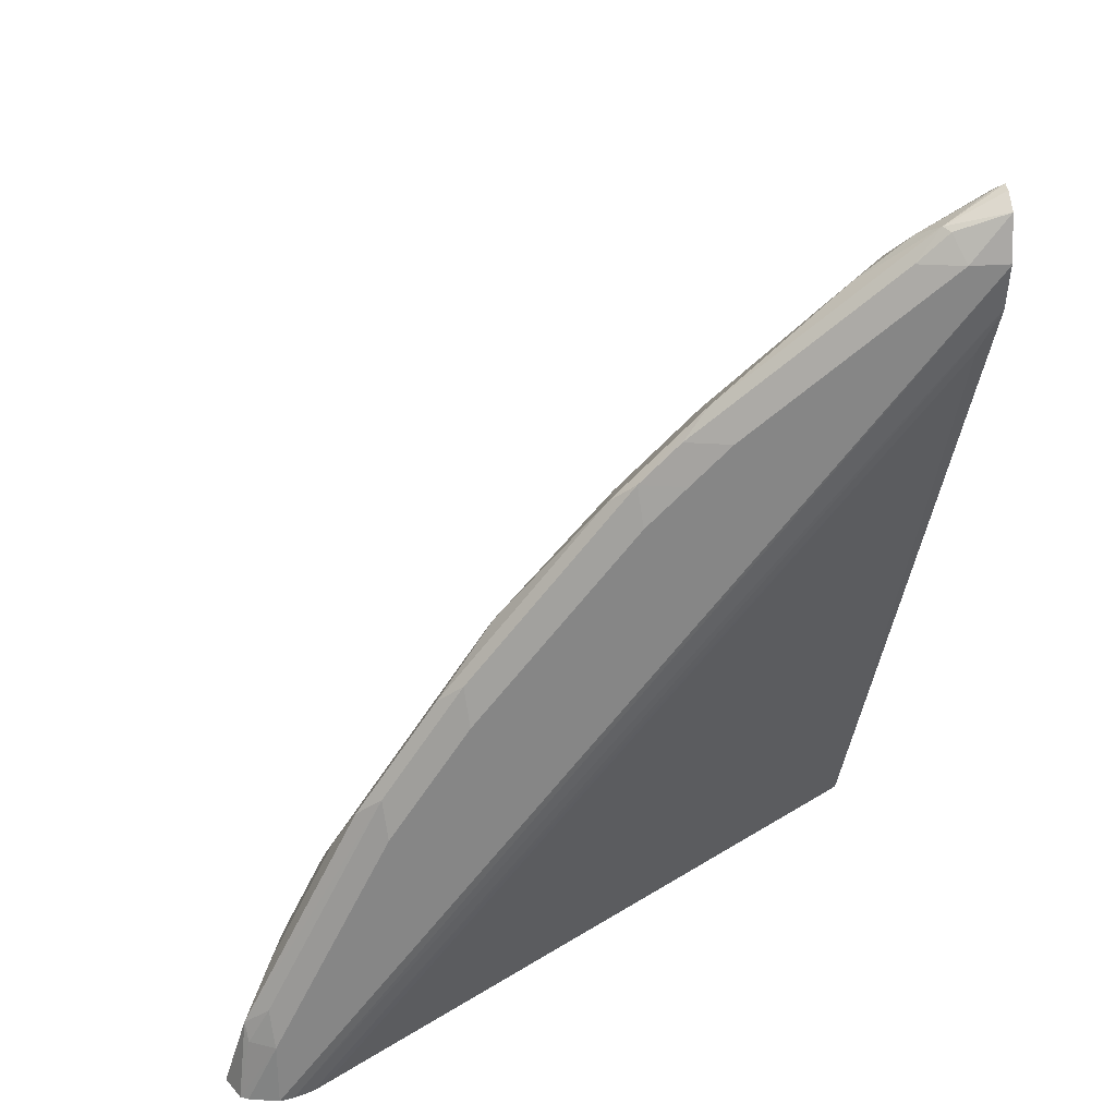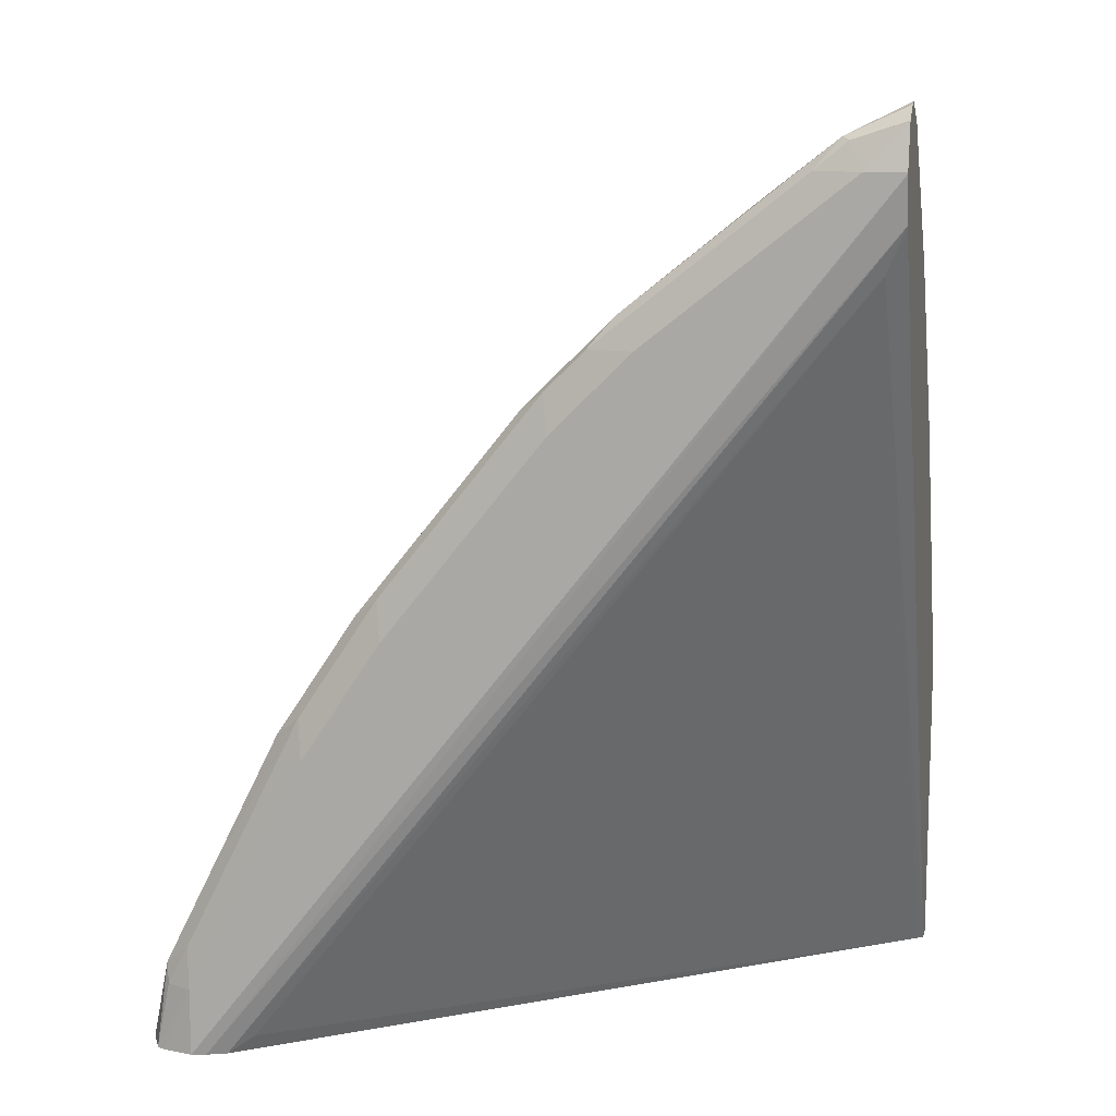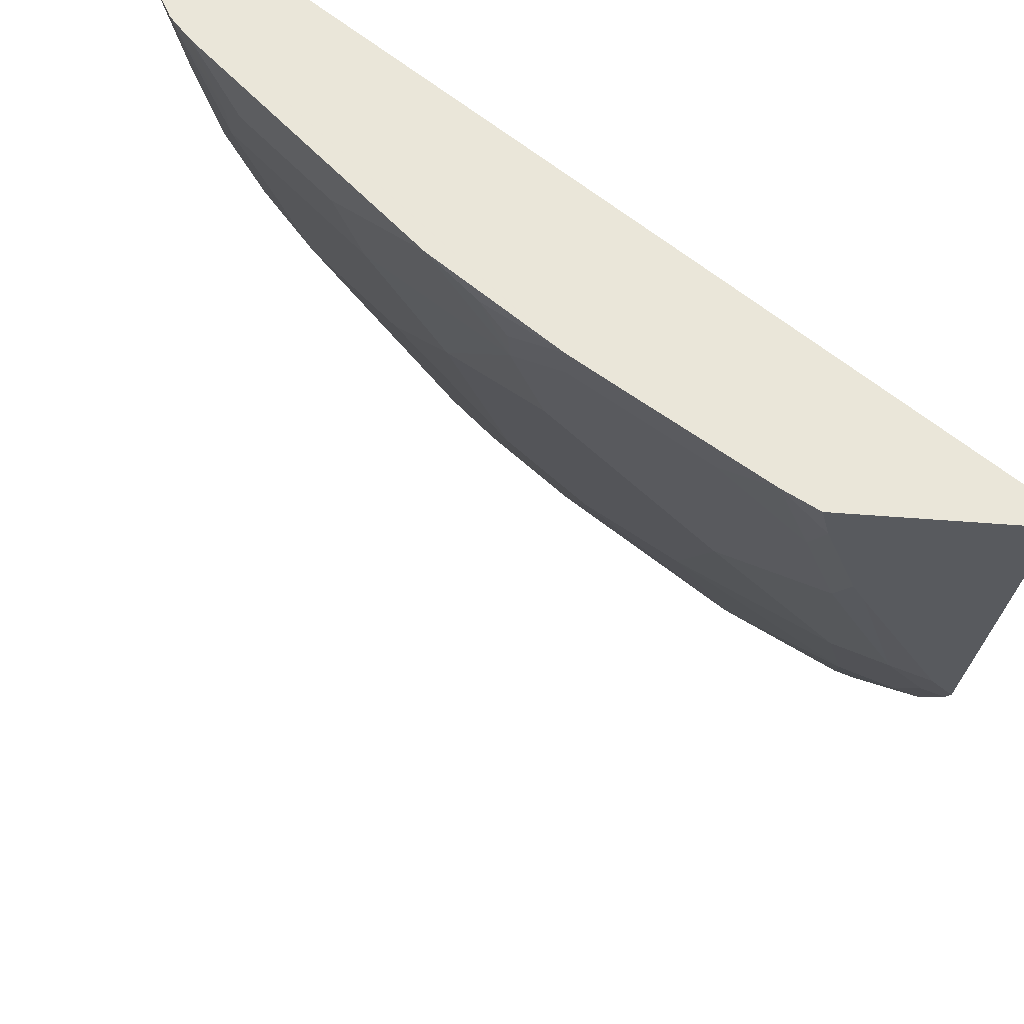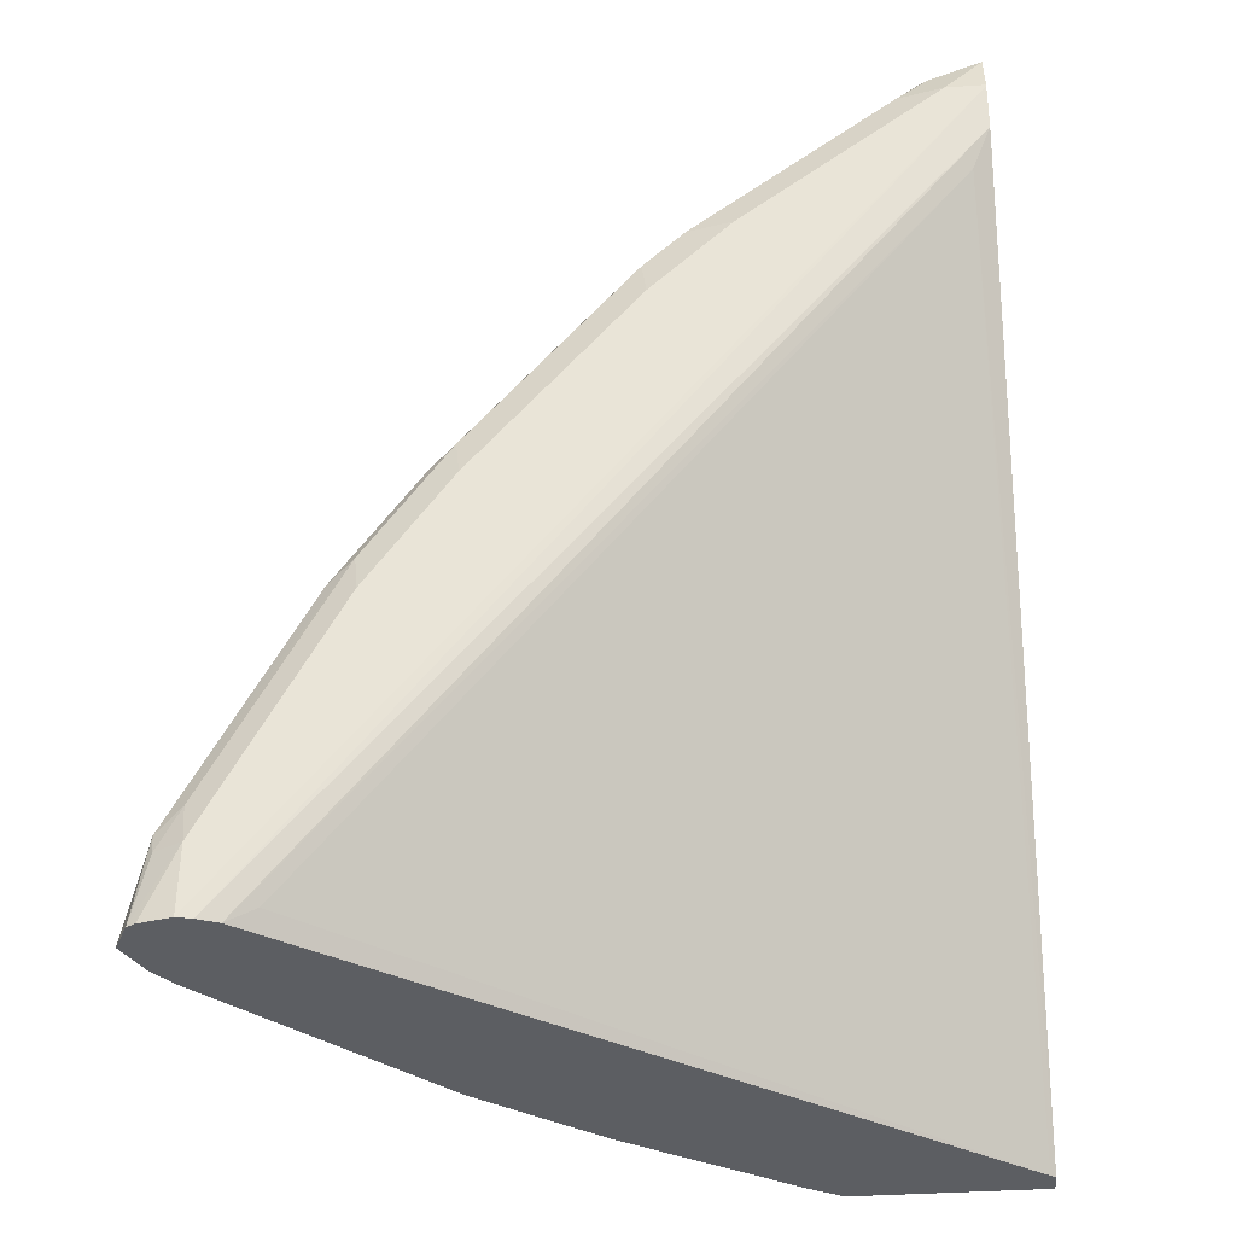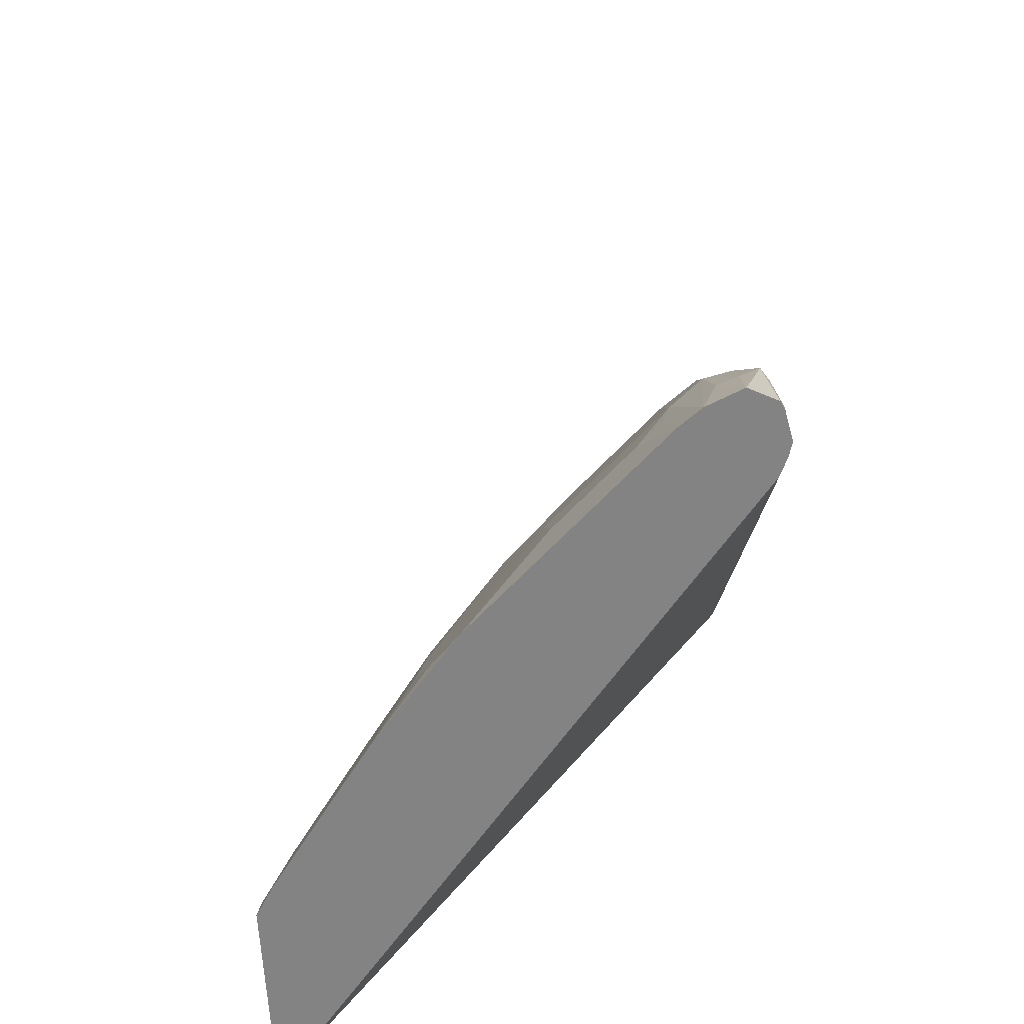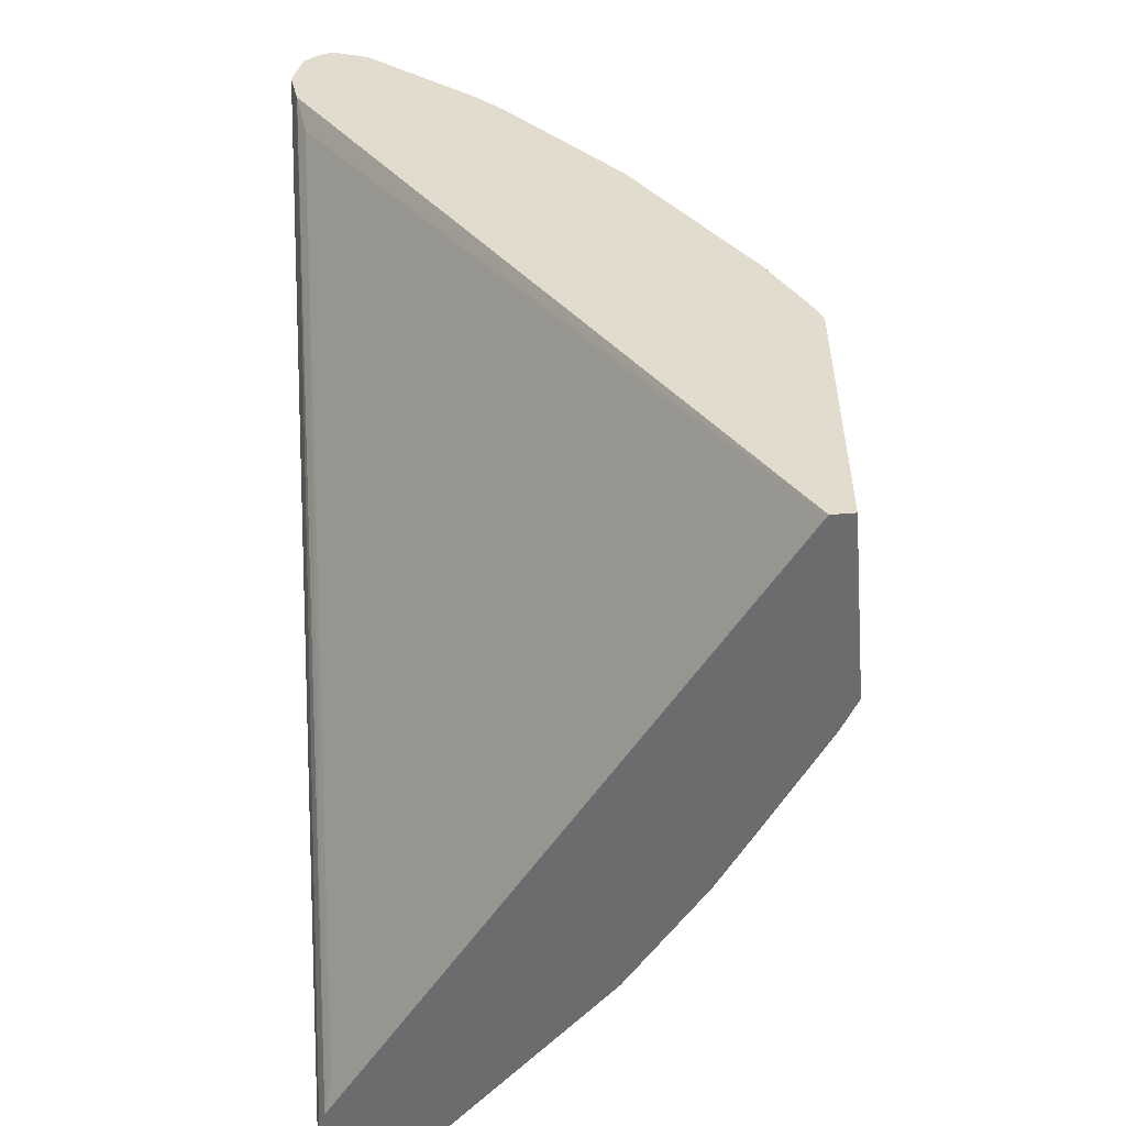
<metadata>
{"format":"obj","ext":"obj","renderer":"f3d","projection":"perspective","resolution":1024,"background":"white","views":[{"elev":28.2,"azim":-6.7,"up":"+Y"},{"elev":11.4,"azim":12.8,"up":"+Y"},{"elev":-30.7,"azim":-7.5,"up":"+Z"},{"elev":-37.8,"azim":4.9,"up":"+Y"},{"elev":-61.1,"azim":-87.1,"up":"+Y"},{"elev":-53.8,"azim":94.9,"up":"+Y"}]}
</metadata>
<code>
o convex_14
v -0.9028 0.3189 0.1458
v -0.9027 0.3189 0.1454
v -0.9022 0.3189 0.1469
v -0.8904 0.3645 0.1562
v -0.894 0.3189 0.1266
v -0.8904 0.3567 0.1458
v -0.8852 0.3593 0.1354
v -0.8952 0.3189 0.1609
v -0.8886 0.3541 0.1597
v -0.8774 0.3749 0.1614
v -0.8149 0.4999 0.1614
v -0.8696 0.4062 0.1562
v -0.8539 0.4374 0.1458
v -0.8747 0.3957 0.1458
v -0.8678 0.4027 0.1319
v -0.8847 0.3189 0.115
v -0.8643 0.3802 0.1146
v -0.8678 0.361 0.1111
v -0.8909 0.3189 0.163
v -0.8747 0.3541 0.1666
v -0.8539 0.3957 0.1666
v -0.7706 0.5416 0.1666
v -0.7732 0.5624 0.1614
v -0.7862 0.552 0.1562
v -0.8279 0.4895 0.1562
v -0.8331 0.4374 0.1666
v -0.8123 0.4791 0.1666
v -0.847 0.4513 0.1458
v -0.847 0.4444 0.1319
v -0.8222 0.3189 0.05257
v -0.8609 0.3472 0.0972
v -0.8401 0.3472 0.07636
v -0.8192 0.3472 0.05552
v -0.8435 0.3802 0.09372
v -0.8435 0.4218 0.1146
v -0.8747 0.3189 0.1666
v -0.6873 0.6457 0.1666
v -0.6899 0.6665 0.1614
v -0.703 0.656 0.1562
v -0.7567 0.5901 0.1458
v -0.7984 0.5277 0.1458
v -0.8401 0.4652 0.1458
v -0.8435 0.453 0.1354
v -0.8227 0.4843 0.1354
v -0.8331 0.4583 0.1249
v -0.8227 0.4635 0.1146
v -0.7805 0.3189 0.01091
v -0.8227 0.3802 0.07288
v -0.8019 0.3802 0.05206
v -0.8674 0.3189 0.1648
v -0.5213 0.77 0.1666
v -0.6665 0.6665 0.1666
v -0.6691 0.6873 0.1614
v -0.6561 0.7029 0.1562
v -0.6769 0.6821 0.1562
v -0.6769 0.6717 0.1354
v -0.6977 0.6509 0.1354
v -0.7394 0.5884 0.1146
v -0.7602 0.5779 0.1354
v -0.7637 0.5693 0.1319
v -0.781 0.4635 0.07288
v -0.7602 0.5259 0.09372
v -0.7567 0.3263 -0.006918
v -0.7222 0.3189 -0.03472
v -0.7394 0.3593 -0.0104
v -0.7602 0.4218 0.03125
v -0.8572 0.3189 0.1606
v -0.5213 0.7466 0.1614
v -0.5213 0.7472 0.1616
v -0.5213 0.7706 0.1666
v -0.6457 0.6873 0.1666
v -0.565 0.7706 0.1614
v -0.6561 0.6925 0.1354
v -0.552 0.7862 0.1562
v -0.5902 0.7567 0.1458
v -0.6769 0.6092 0.07288
v -0.7185 0.5884 0.09372
v -0.7394 0.5259 0.07288
v -0.7185 0.5259 0.05206
v -0.7429 0.3402 -0.01388
v -0.722 0.3194 -0.03469
v -0.7213 0.3189 -0.03533
v -0.7185 0.3385 -0.03124
v -0.7185 0.4009 -0.0104
v -0.6769 0.4218 -0.03124
v -0.6977 0.3802 -0.03124
v -0.6769 0.5468 0.03125
v -0.524 0.3189 -0.08932
v -0.8435 0.3281 0.1562
v -0.5311 0.7238 0.1562
v -0.5213 0.3189 -0.09141
v -0.5213 0.7935 0.1614
v -0.5415 0.7706 0.1666
v -0.5485 0.7845 0.1597
v -0.5936 0.7133 0.09372
v -0.6144 0.6717 0.07288
v -0.5832 0.7498 0.1249
v -0.5936 0.7342 0.1146
v -0.5213 0.8002 0.1512
v -0.5213 0.8016 0.1458
v -0.5276 0.7984 0.1458
v -0.5624 0.7784 0.1458
v -0.5728 0.7654 0.1354
v -0.5936 0.6092 0.01044
v -0.6973 0.3189 -0.05155
v -0.6561 0.3385 -0.07289
v -0.6353 0.4426 -0.05205
v -0.6144 0.4218 -0.07289
v -0.5936 0.4009 -0.0937
v -0.6353 0.3802 -0.07289
v -0.6353 0.4843 -0.03124
v -0.6353 0.5259 -0.0104
v -0.5213 0.3189 -0.1029
v -0.5311 0.7342 0.07288
v -0.5311 0.7133 0.05206
v -0.552 0.6717 0.03125
v -0.5213 0.7905 0.1244
v -0.5311 0.7758 0.1146
v -0.5213 0.792 0.1268
v -0.5311 0.63 -0.0104
v -0.552 0.5468 -0.05205
v -0.6348 0.3189 -0.0932
v -0.6144 0.3593 -0.0937
v -0.5728 0.4843 -0.07289
v -0.552 0.4635 -0.0937
v -0.5832 0.3886 -0.1029
v -0.5906 0.3774 -0.1029
v -0.6114 0.3358 -0.1029
v -0.6178 0.3189 -0.1029
v -0.5213 0.4713 -0.1029
v -0.5213 0.7489 0.08269
v -0.5213 0.7281 0.06188
v -0.5213 0.7109 0.04716
v -0.5213 0.7697 0.1035
v -0.5213 0.6276 -0.01531
v -0.5311 0.5259 -0.07289
v -0.5311 0.4843 -0.0937
v -0.5415 0.4609 -0.09893
v -0.5337 0.4589 -0.1029
v -0.5213 0.4811 -0.09893
v -0.5213 0.5235 -0.0778
v -0.5213 0.4818 -0.09861
f 1 2 5
f 1 5 16
f 1 16 30
f 1 30 47
f 1 47 64
f 1 64 82
f 1 82 105
f 1 105 122
f 1 122 129
f 1 129 113
f 1 113 91
f 1 91 88
f 1 88 67
f 1 67 50
f 1 50 36
f 1 36 19
f 1 19 8
f 1 8 3
f 1 3 4
f 1 4 2
f 2 4 6
f 2 6 7
f 2 7 5
f 3 8 4
f 4 8 9
f 4 9 10
f 4 10 11
f 4 11 12
f 4 12 28
f 4 28 13
f 4 13 14
f 4 14 15
f 4 15 6
f 5 7 15
f 5 15 17
f 5 17 18
f 5 18 16
f 6 15 7
f 8 19 20
f 8 20 9
f 9 20 10
f 10 20 21
f 10 21 11
f 11 22 23
f 11 23 24
f 11 24 25
f 11 25 12
f 11 21 26
f 11 26 27
f 11 27 22
f 12 25 28
f 13 28 29
f 13 29 15
f 13 15 14
f 15 29 17
f 16 18 31
f 16 31 32
f 16 32 33
f 16 33 30
f 17 34 32
f 17 32 31
f 17 31 18
f 17 29 35
f 17 35 34
f 19 36 20
f 20 36 51
f 20 51 70
f 20 70 93
f 20 93 71
f 20 71 52
f 20 52 37
f 20 37 22
f 20 22 27
f 20 27 26
f 20 26 21
f 22 37 38
f 22 38 23
f 23 38 24
f 24 38 39
f 24 39 40
f 24 40 41
f 24 41 42
f 24 42 25
f 25 42 28
f 28 42 29
f 29 42 43
f 29 43 44
f 29 44 45
f 29 45 46
f 29 46 35
f 30 33 47
f 32 34 48
f 32 48 33
f 33 48 49
f 33 49 47
f 34 35 46
f 34 46 61
f 34 61 48
f 36 50 51
f 37 52 38
f 38 52 71
f 38 71 53
f 38 53 54
f 38 54 55
f 38 55 39
f 39 55 56
f 39 56 57
f 39 57 40
f 40 58 59
f 40 59 44
f 40 44 41
f 40 57 58
f 41 44 42
f 42 44 43
f 44 59 60
f 44 60 45
f 45 60 58
f 45 58 46
f 46 58 62
f 46 62 78
f 46 78 61
f 47 63 64
f 47 49 65
f 47 65 63
f 48 61 66
f 48 66 49
f 49 66 65
f 50 67 68
f 50 68 69
f 50 69 51
f 51 69 68
f 51 68 91
f 51 91 113
f 51 113 130
f 51 130 140
f 51 140 142
f 51 142 141
f 51 141 135
f 51 135 133
f 51 133 132
f 51 132 131
f 51 131 134
f 51 134 117
f 51 117 119
f 51 119 100
f 51 100 99
f 51 99 92
f 51 92 70
f 53 71 72
f 53 72 54
f 54 73 56
f 54 56 55
f 54 72 74
f 54 74 75
f 54 75 73
f 56 73 96
f 56 96 76
f 56 76 58
f 56 58 57
f 58 60 59
f 58 76 77
f 58 77 78
f 58 78 62
f 61 78 79
f 61 79 66
f 63 65 80
f 63 80 64
f 64 80 81
f 64 81 82
f 65 83 80
f 65 66 84
f 65 84 85
f 65 85 86
f 65 86 83
f 66 85 84
f 66 79 87
f 66 87 85
f 67 88 89
f 67 89 90
f 67 90 68
f 68 90 91
f 70 92 93
f 71 93 72
f 72 93 94
f 72 94 74
f 73 95 96
f 73 75 97
f 73 97 98
f 73 98 95
f 74 94 92
f 74 92 99
f 74 99 100
f 74 100 101
f 74 101 102
f 74 102 75
f 75 102 103
f 75 103 97
f 76 96 104
f 76 104 87
f 76 87 77
f 77 87 79
f 77 79 78
f 80 83 81
f 81 83 82
f 82 83 105
f 83 86 106
f 83 106 105
f 85 107 108
f 85 108 109
f 85 109 110
f 85 110 106
f 85 106 86
f 85 87 111
f 85 111 107
f 87 104 112
f 87 112 111
f 88 91 90
f 88 90 89
f 92 94 93
f 95 98 118
f 95 118 114
f 95 114 115
f 95 115 96
f 96 115 116
f 96 116 104
f 97 103 117
f 97 117 118
f 97 118 98
f 100 119 101
f 101 119 102
f 102 119 103
f 103 119 117
f 104 116 120
f 104 120 121
f 104 121 112
f 105 106 122
f 106 123 122
f 106 110 109
f 106 109 123
f 107 111 124
f 107 124 108
f 108 124 109
f 109 124 125
f 109 125 126
f 109 126 127
f 109 127 128
f 109 128 123
f 111 112 124
f 112 121 124
f 113 129 128
f 113 128 127
f 113 127 126
f 113 126 139
f 113 139 130
f 114 118 134
f 114 134 131
f 114 131 132
f 114 132 115
f 115 132 133
f 115 133 135
f 115 135 120
f 115 120 116
f 117 134 118
f 120 135 141
f 120 141 136
f 120 136 121
f 121 136 124
f 122 123 128
f 122 128 129
f 124 136 137
f 124 137 125
f 125 138 126
f 125 137 138
f 126 138 139
f 130 139 140
f 136 141 142
f 136 142 137
f 137 142 140
f 137 140 138
f 138 140 139

</code>
